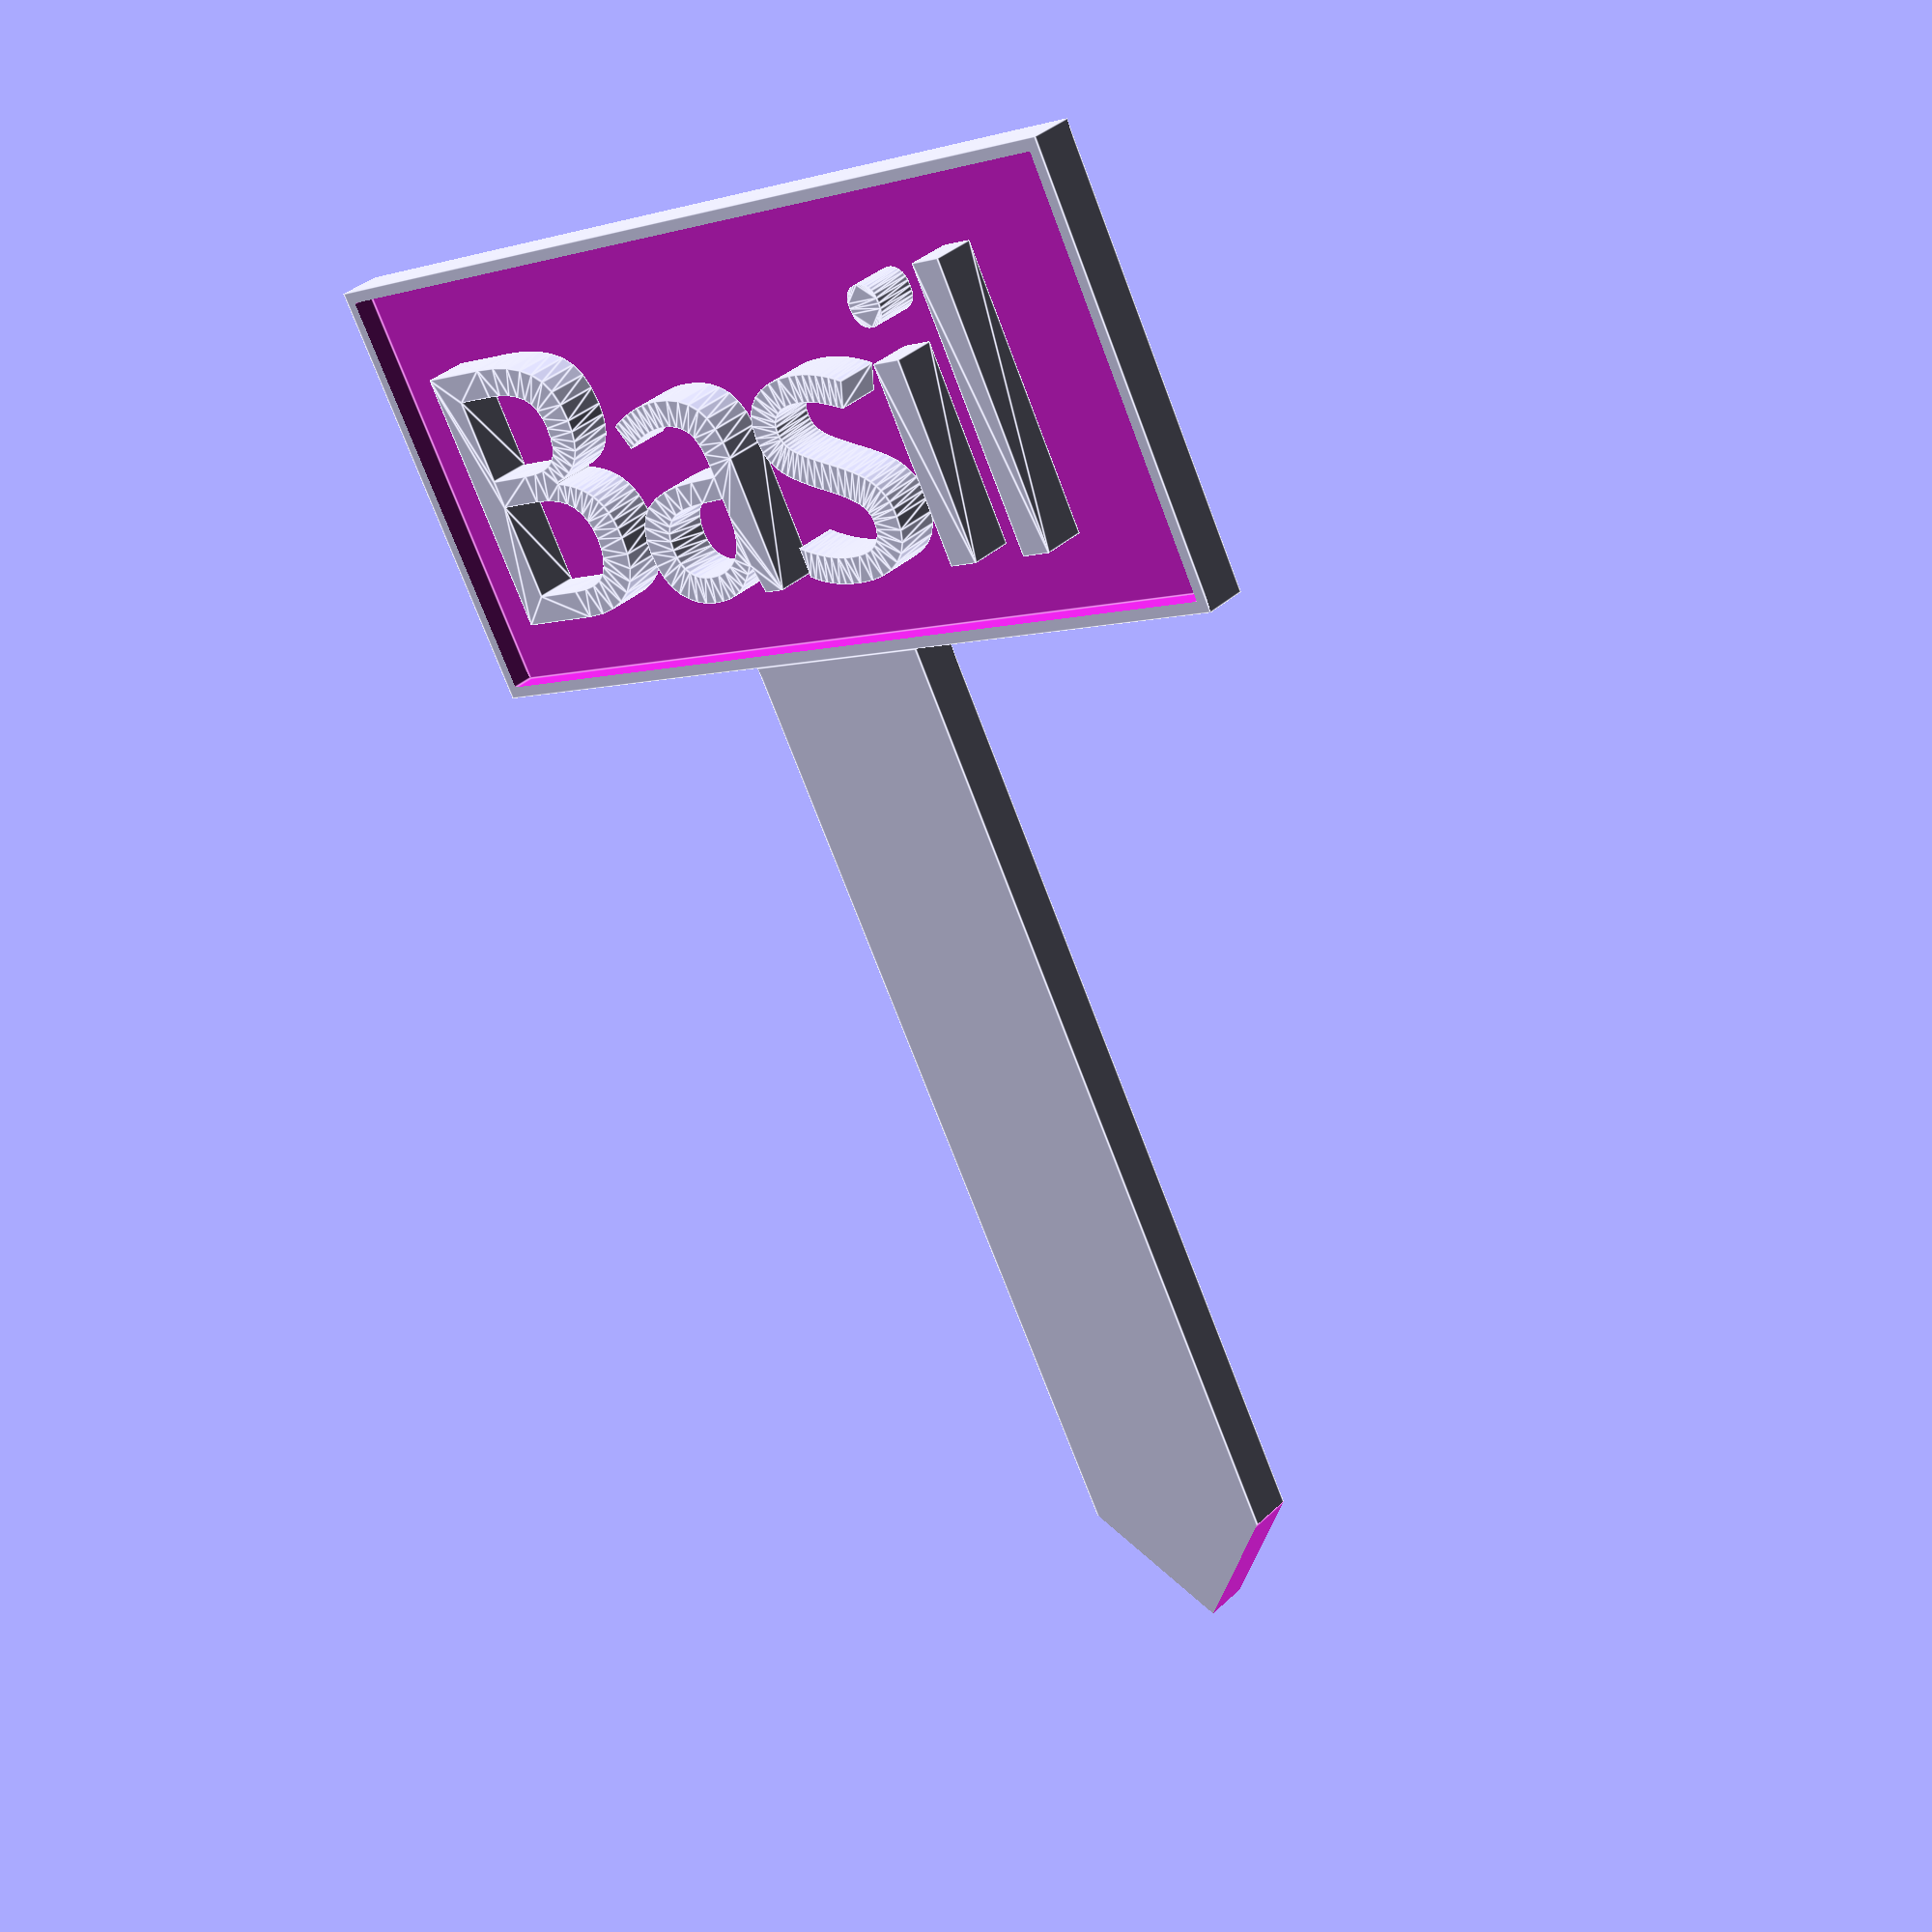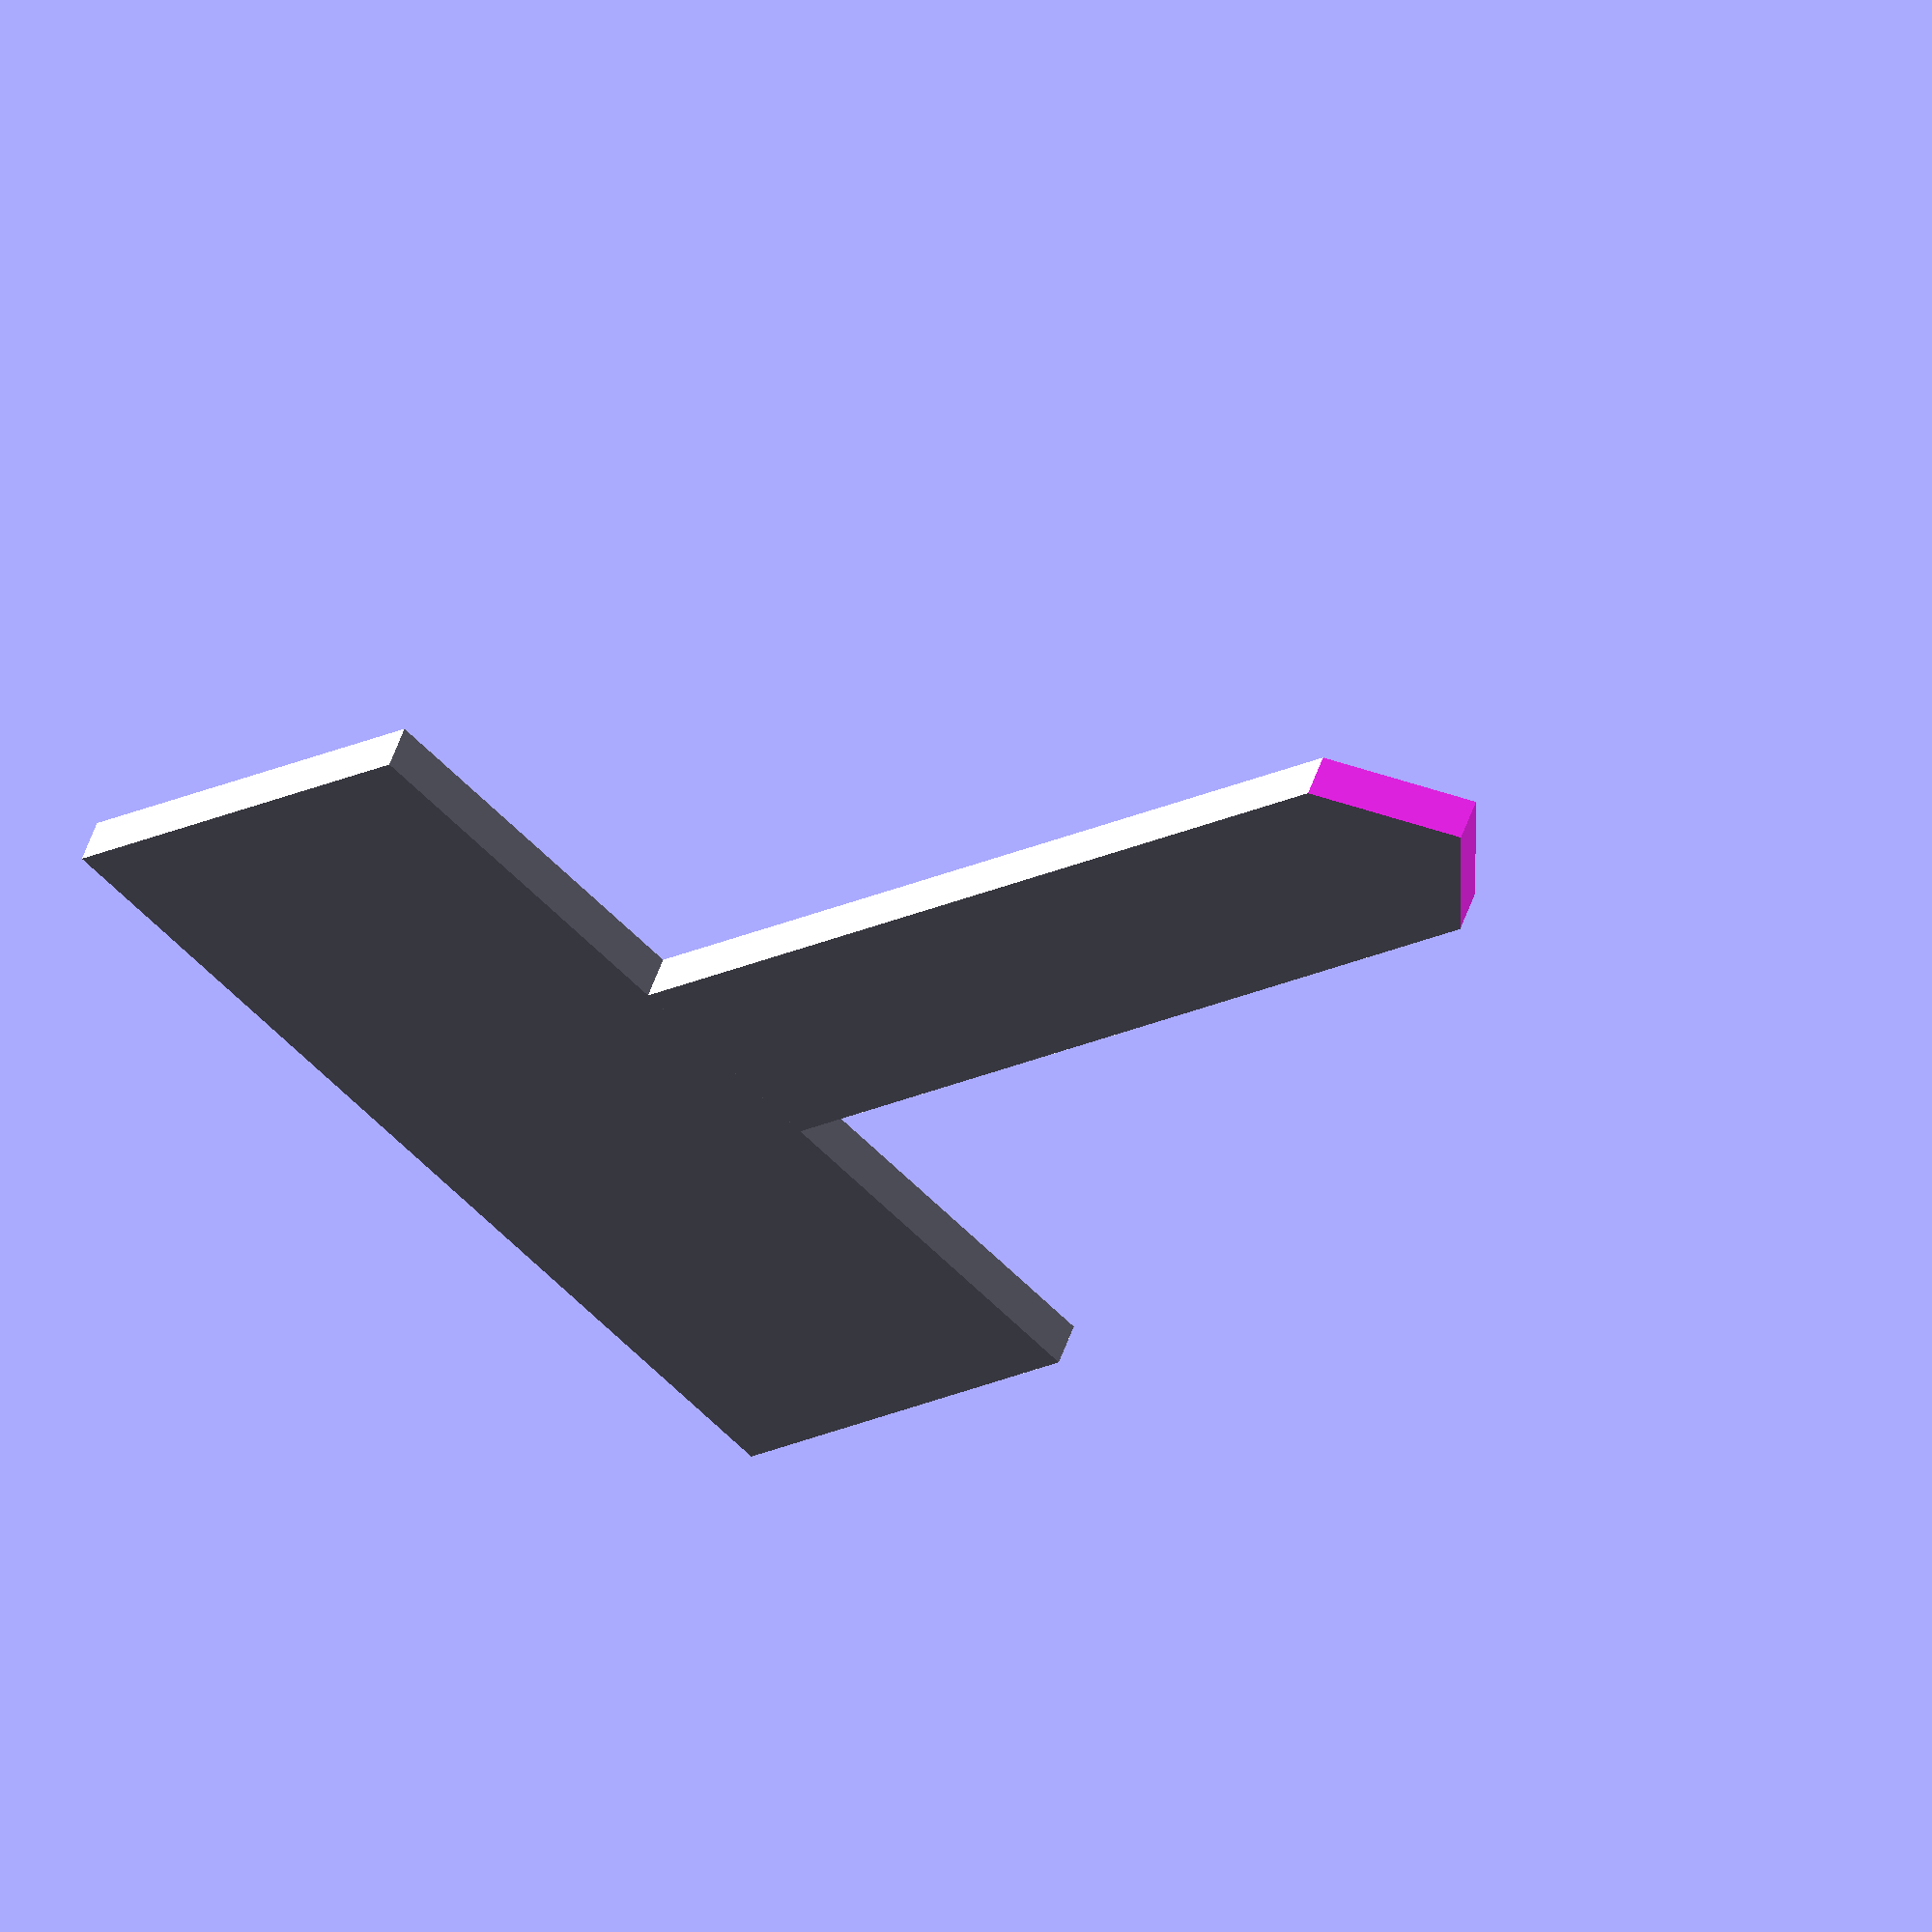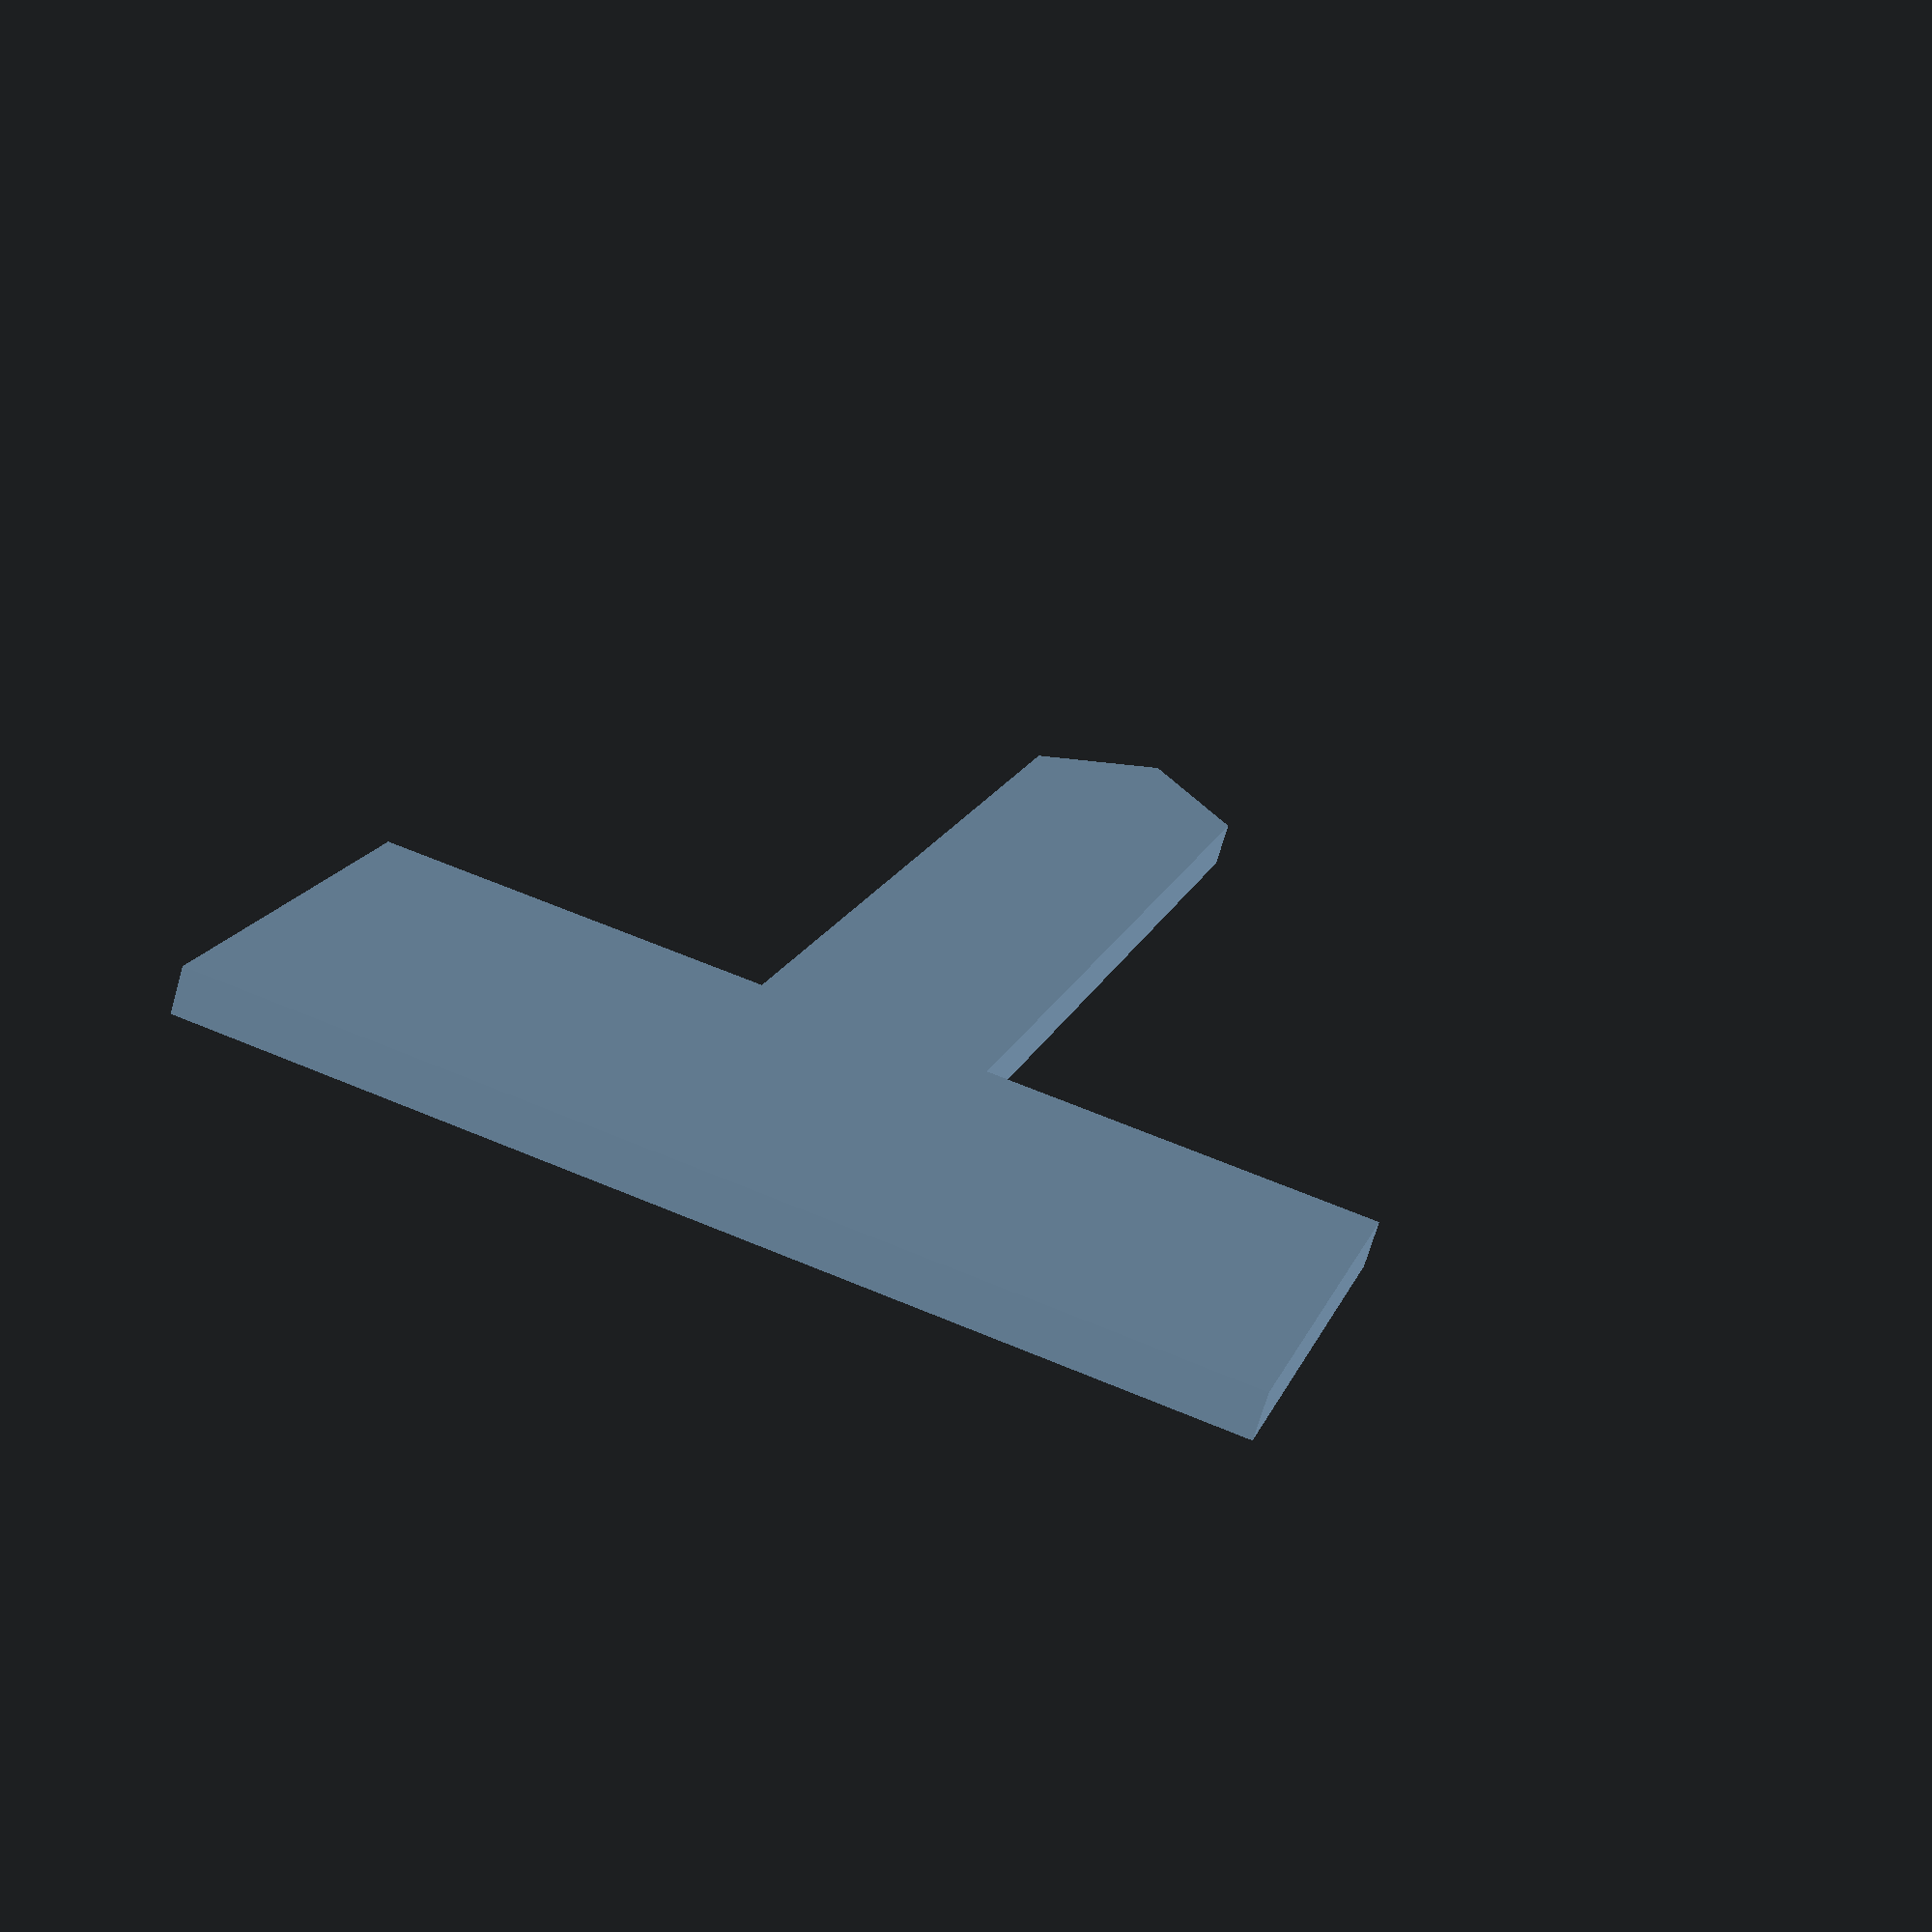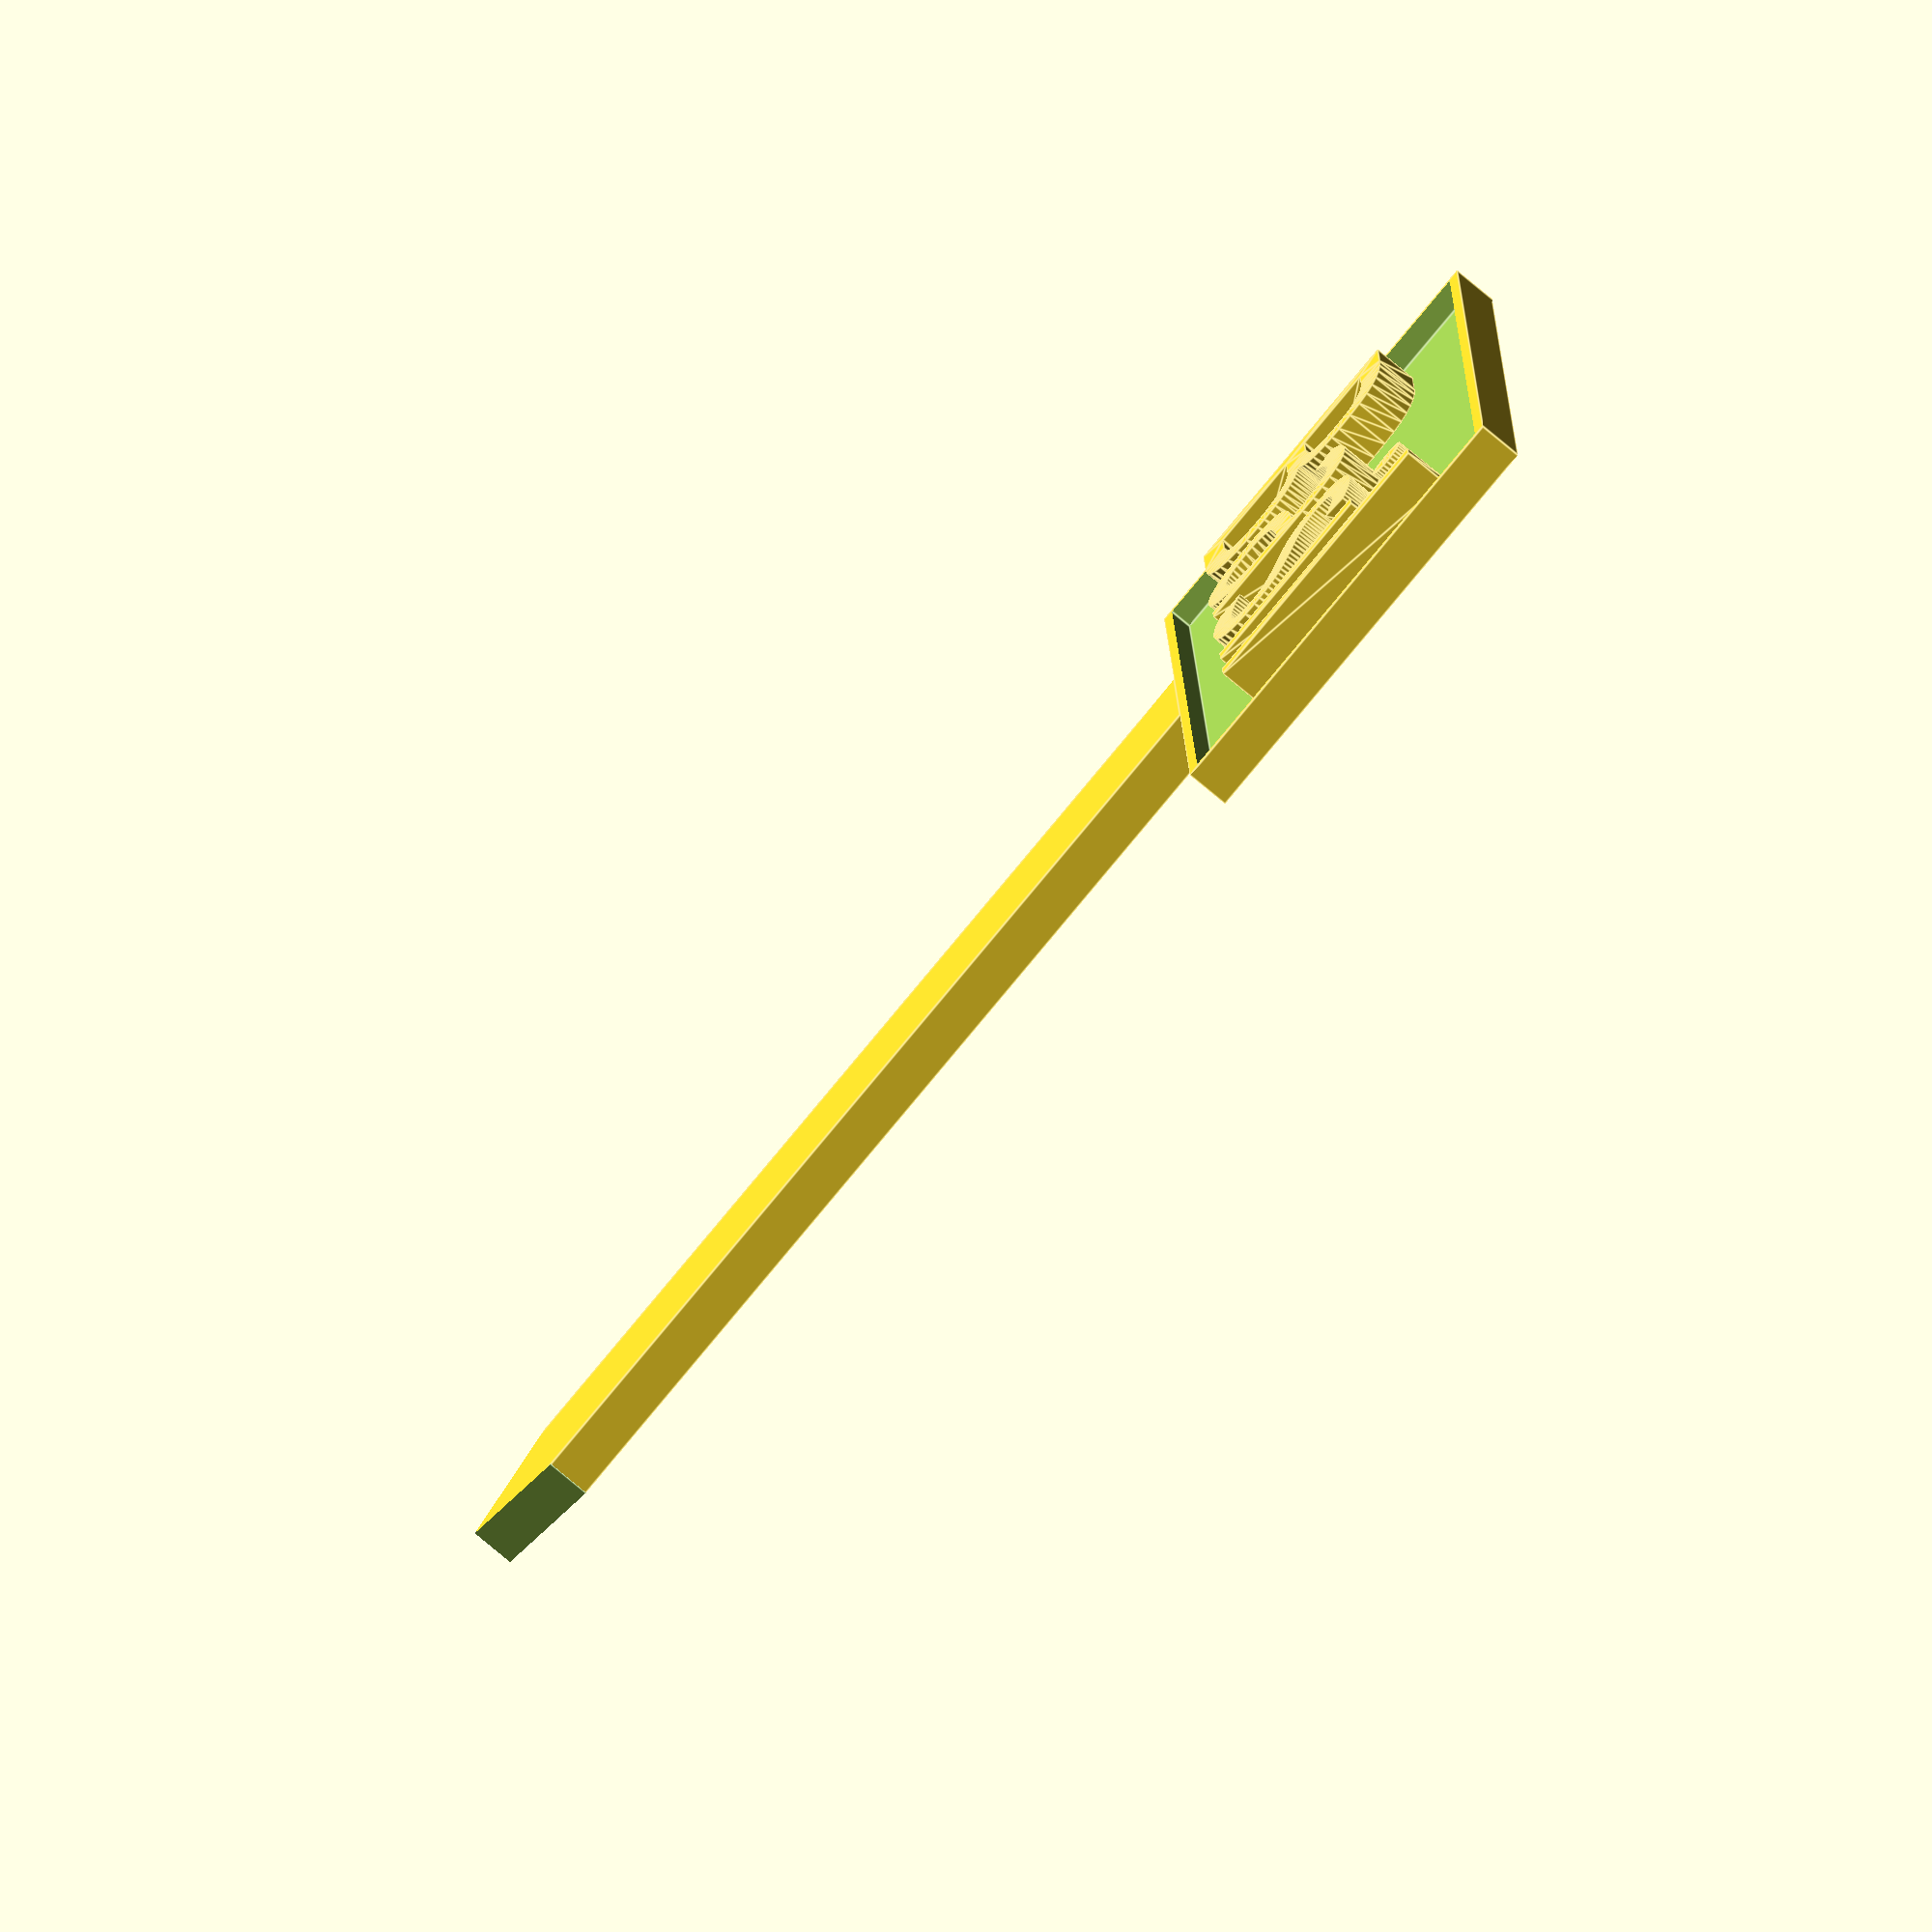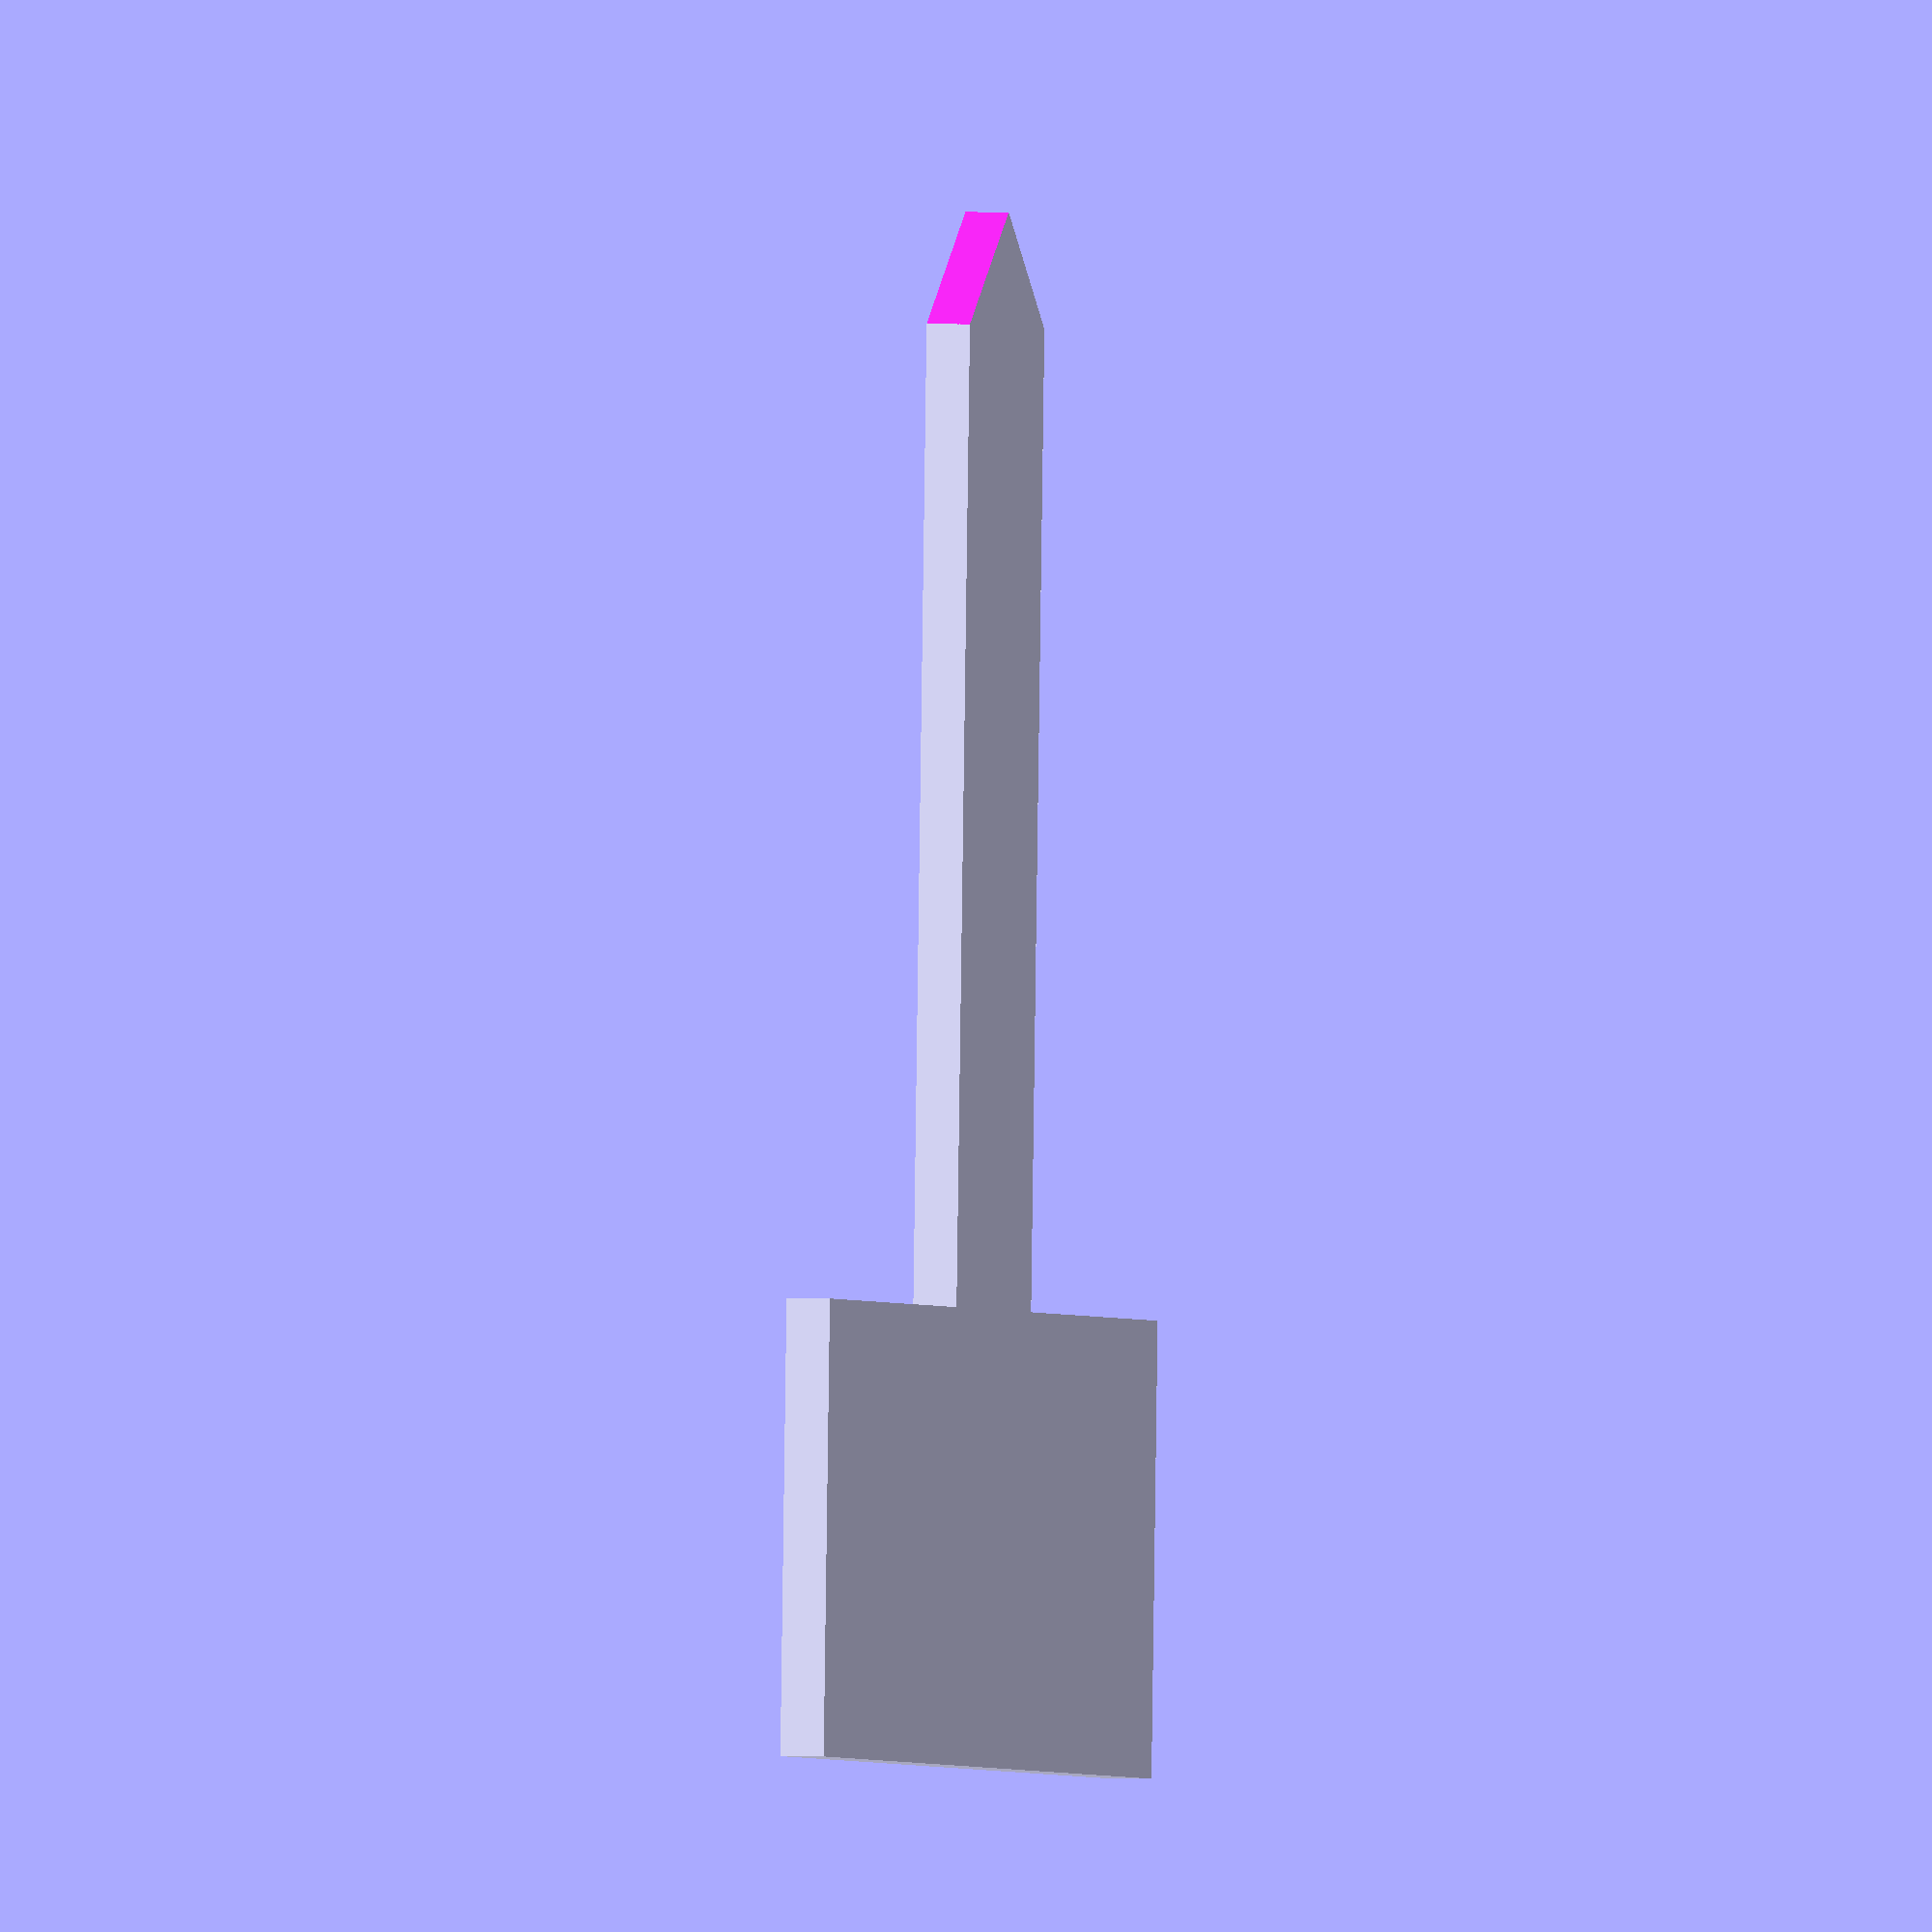
<openscad>
lettering = "Basil";
// font
style = "Pacifico"; //[Abril Fatface,Aclonica,Acme,Advent Pro,Akronim,Aladin,Alegreya,Alegreya Sans,Alegreya SC,Alex Brush,Alfa Slab One,Alice,Amaranth,Architects Daughter,Archivo Black,Archivo Narrow,Arimo,Arvo,Asap,Astloch,Asul,Averia Libre,Averia Serif Libre,Bangers,Basic,Belgrano,Berkshire Swash,Bigshot One,Bilbo Swash Caps,Black Ops One,Bonbon,Bowlby One SC,Brawler,Bubblegum Sans,Butterfly Kids,Cabin Condensed,Caesar Dressing,Cagliostro,Calligraffitti,Capriola,Carter One,Changa One,Chango,Chelsea Market,Cherry Cream Soda,Chewy,Chicle,Chivo,Clicker Script,Coming Soon,Concert One,Condiment,Cookie,Courgette,Covered By Your Grace,Crimson Text,Dancing Script,DejaVu Sans,DejaVu Serif,Dhurjati,Doppio One,Dosis,Droid Sans,Eagle Lake,Electrolize,Emilys Candy,Encode Sans,Encode Sans Compressed,Euphoria Script,Exo,Exo 2,Faster One,Federo,Finger Paint,Fjord One,Fontdiner Swanky,Freckle Face,Fruktur,Gabriela,Geo,Germania One,Give You Glory,Gloria Hallelujah,Goudy Bookletter 1911,Graduate,Grand Hotel,Great Vibes,Griffy,Hanalei Fill,Happy Monkey,Henny Penny,Hind,IM Fell English SC,Indie Flower,Irish Grover,Italianno,Jacques Francois Shadow,Jolly Lodger,Josefin Slab,Joti One,Judson,Just Another Hand,Kalam,Kameron,Karma,Kavoon,Knewave,Kranky,Kristi,Laila,Lakki Reddy,Lancelot,Lato,Leckerli One,Ledger,Lekton,Lemon One,Liberation Sans,Libre Caslon Text,Life Savers,Lilita One,Lily Script One,Limelight,Lobster,Lobster Two,Londrina Outline,Londrina Shadow,Londrina Solid,Lora,Love Ya Like A Sister,Loved by the King,Lovers Quarrel,Luckiest Guy,Lusitana,Macondo,Macondo Swash Caps,Mako,Marck Script,Margarine,Marko One,Maven Pro,McLaren,MedievalSharp,Merienda One,Merriweather,Mervale Script,Metal Mania,Metrophobic,Milonga,Miltonian Tattoo,Miss Fajardose,Molle,Montez,Montserrat,Mr De Haviland,Mystery Quest,Neucha,New Rocker,Niconne,Nosifer,Nothing You Could Do,Noto Sans Oriya,Noto Serif,Nova Square,Nunito,Old Standard TT,Oleo Script,Oleo Script Swash Caps,Orbitron,Oregano,Orienta,Original Surfer,Oswald,Over the Rainbow,Overlock,Oxygen,Pacifico,Paprika,Parisienne,Patrick Hand SC,Paytone One,Peralta,Permanent Marker,Piedra,Pirata One,Play,Playball,Poetsen One,Poppins,Press Start 2P,Princess Sofia,PT Mono,Qwigley,Racing Sans One,Raleway,Rancho,Ranga,Ribeye,Roboto,Roboto Condensed,Roboto Slab,Rochester,Rock Salt,Rubik One,Sail,Salsa,Sansita One,Sarina,Satisfy,Schoolbell,Seaweed Script,Sevillana,Shadows Into Light,Shadows Into Light Two,Share,Six Caps,Skranji,Source Sans Pro,Spicy Rice,Stardos Stencil,Stoke,Syncopate,Teko,Terminal Dosis,The Girl Next Door,Tillana,Timmana,Titillium Web,Ubuntu,Ultra,Underdog,UnifrakturCook,UnifrakturMaguntia,Vampiro One,Vidaloka,Viga,Voces,Volkhov,Vollkorn,Voltaire,Waiting for the Sunrise,Wallpoet,Wellfleet,Wendy One,Yellowtail,Yesteryear,Zeyada]
labelStyle = "Indent"; //[Cutout,OnTop,Indent]
oneOrTwoSticks = "One"; //[One, Two]

textSpacing = 1; //[1:10]
textSize = 12; //[1:30]
textNudgeX = -10; //[-100:100]
textNudgeY = -2; //[-100:100]
textHeight = 2; //[1:10]



labelWidth = 44; //[1:200]
labelHeight = 20; //[1:50]
labelDepth = 2; //[1:10]
//only used for indent style; no sense to make this more than Label Depth; value =
indentDepth = 1;
// good idea to make this a multiple of nozzle size
indentEdgeWidth = 1.05;
stickWidth = 10; //[1:50]
stickLength = 50; //[1:200]


module label1() {
    difference() {
        cube ([labelWidth, labelHeight, labelDepth], center=true);
        translate([textNudgeX/10,textNudgeY/10,-(labelDepth+1)/2])
        linear_extrude(height=textHeight)
        text (lettering,  size=textSize, font = style, halign = "center", valign = "center", spacing = textSpacing);
    };
}

module label2() {
        cube ([labelWidth, labelHeight, labelDepth], center=true);
        translate([textNudgeX/10,textNudgeY/10,(labelDepth)/2])
        linear_extrude(height=textHeight)
        text (lettering,  size=textSize, font = style, halign = "center", valign = "center", spacing = textSpacing);
}

module label3() {
    difference() {
        cube ([labelWidth, labelHeight, labelDepth], center=true);
        translate([0,0,2*labelDepth/2+labelDepth/2-indentDepth])
        cube ([labelWidth-indentEdgeWidth, labelHeight-indentEdgeWidth, 2*labelDepth], center=true);
    }
        translate([textNudgeX/10,textNudgeY/10,(labelDepth)/2-indentDepth])
        linear_extrude(height=textHeight)
        text (lettering,  size=textSize, font = style, halign = "center", valign = "center", spacing = textSpacing);
}

module stick() {
    translate([0,-stickLength/2-labelHeight/2,0])
    difference() {
        cube([stickWidth,stickLength,labelDepth],center=true);
        translate([stickWidth/2,-stickLength/2,0])
        rotate([0,0,45])
        cube([stickWidth,stickWidth,labelDepth+1],center=true);
        translate([-stickWidth/2,-stickLength/2,0])
        rotate([0,0,45])
        cube([stickWidth,stickWidth,labelDepth+1],center=true);
    }
}

if (labelStyle == "Cutout") {
    label1();
} else if (labelStyle == "OnTop") {
    label2();
} else {
    label3();
}
    
if (oneOrTwoSticks == "One") {
    stick();
} else {
    translate([labelWidth/2-stickWidth/2,0,0])
    stick();
    translate([-(labelWidth/2-stickWidth/2),0,0])
    stick();
}
</openscad>
<views>
elev=324.1 azim=333.1 roll=39.0 proj=p view=edges
elev=304.5 azim=134.7 roll=199.2 proj=o view=solid
elev=69.6 azim=163.2 roll=163.9 proj=p view=solid
elev=259.3 azim=267.7 roll=129.8 proj=o view=edges
elev=178.8 azim=357.6 roll=71.0 proj=o view=wireframe
</views>
